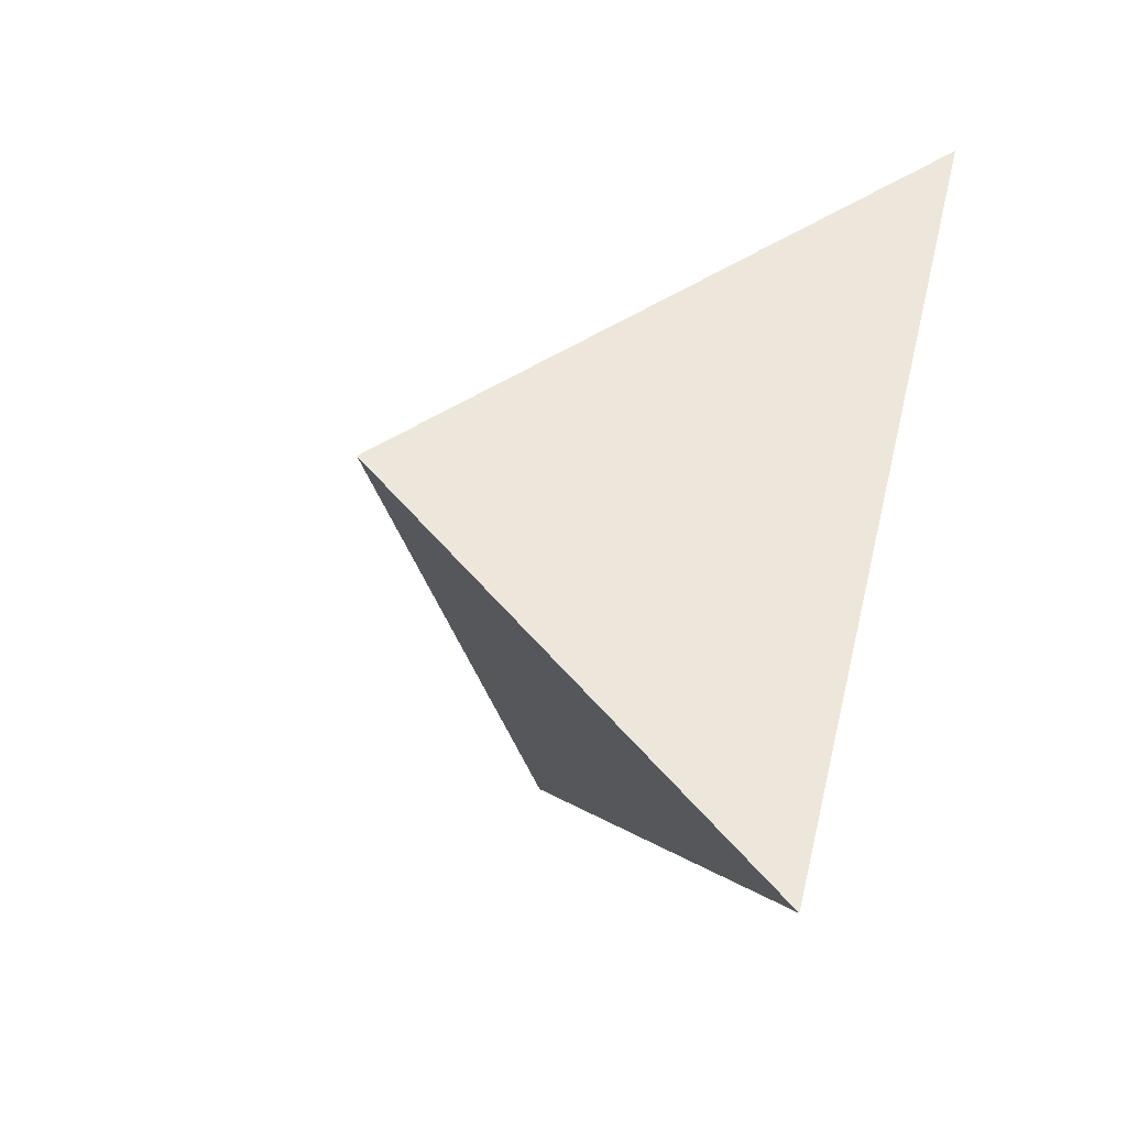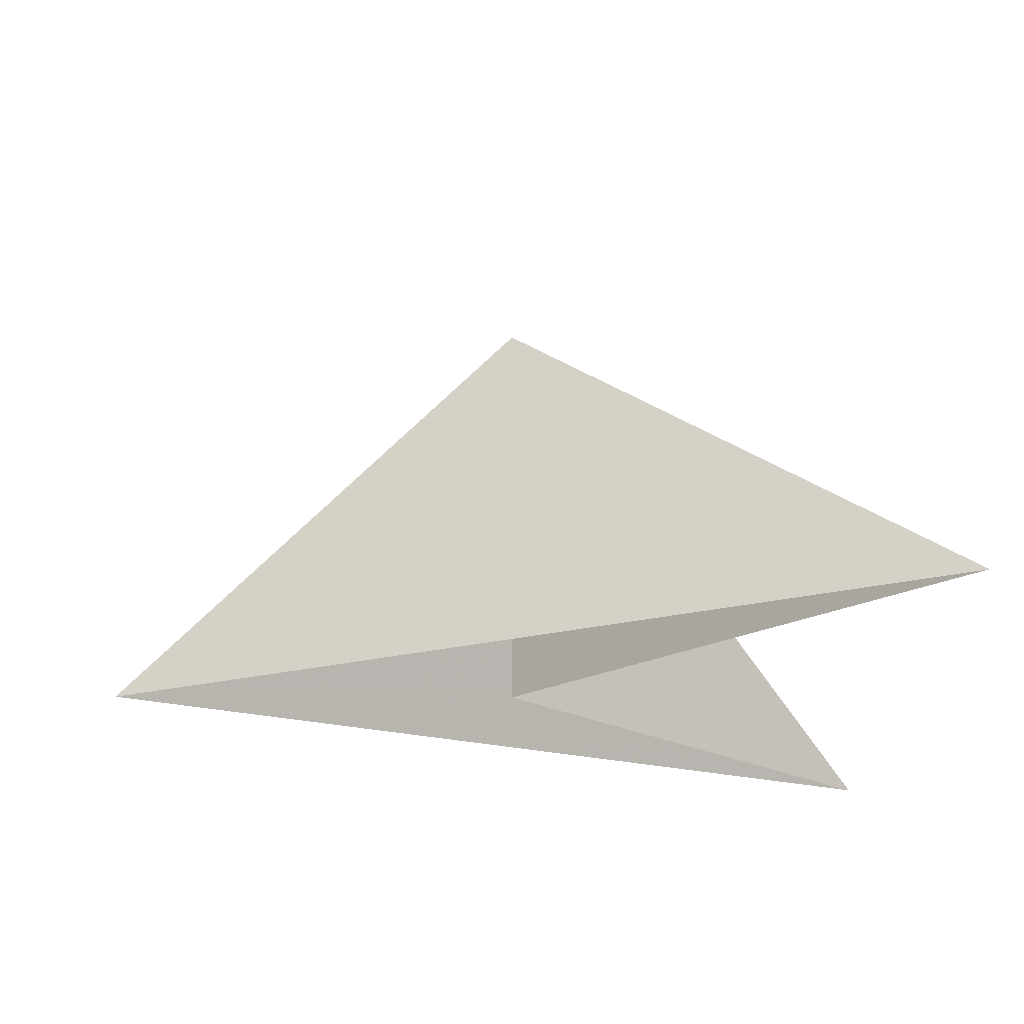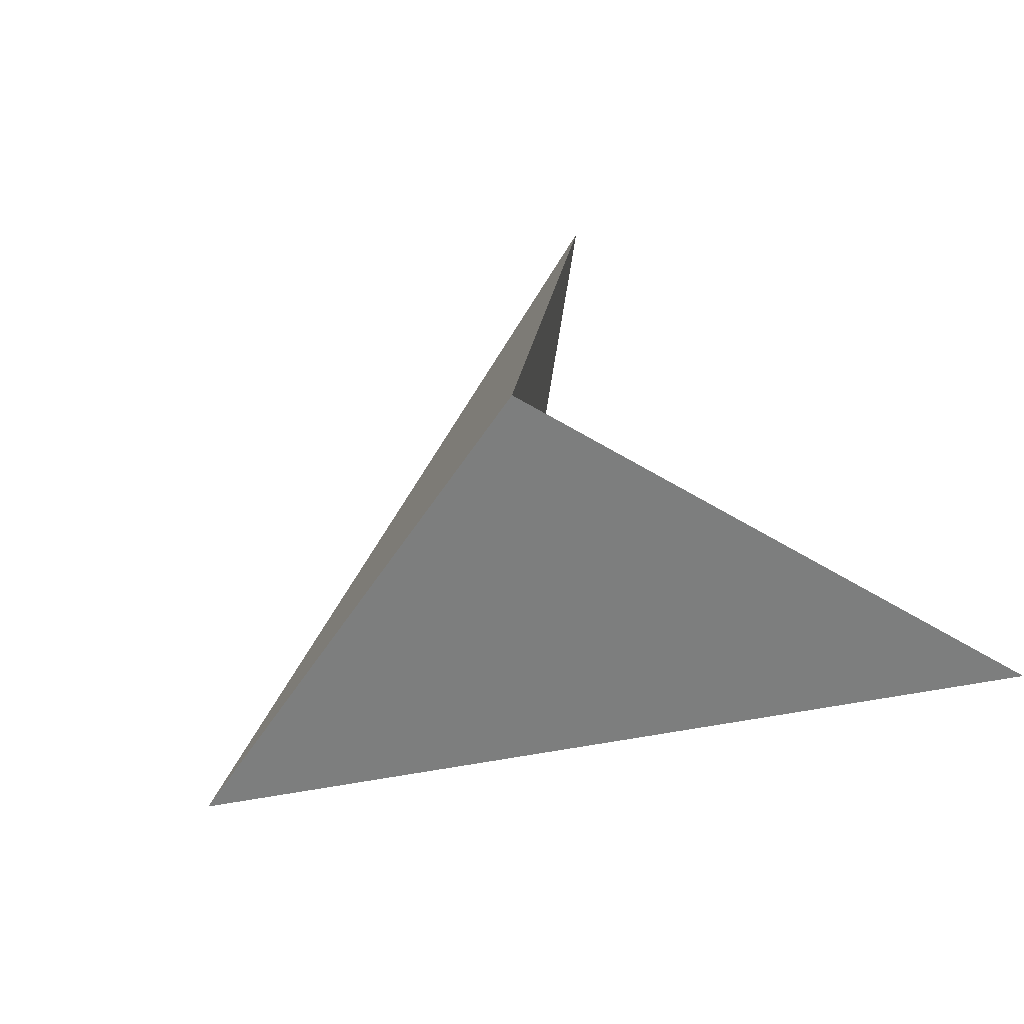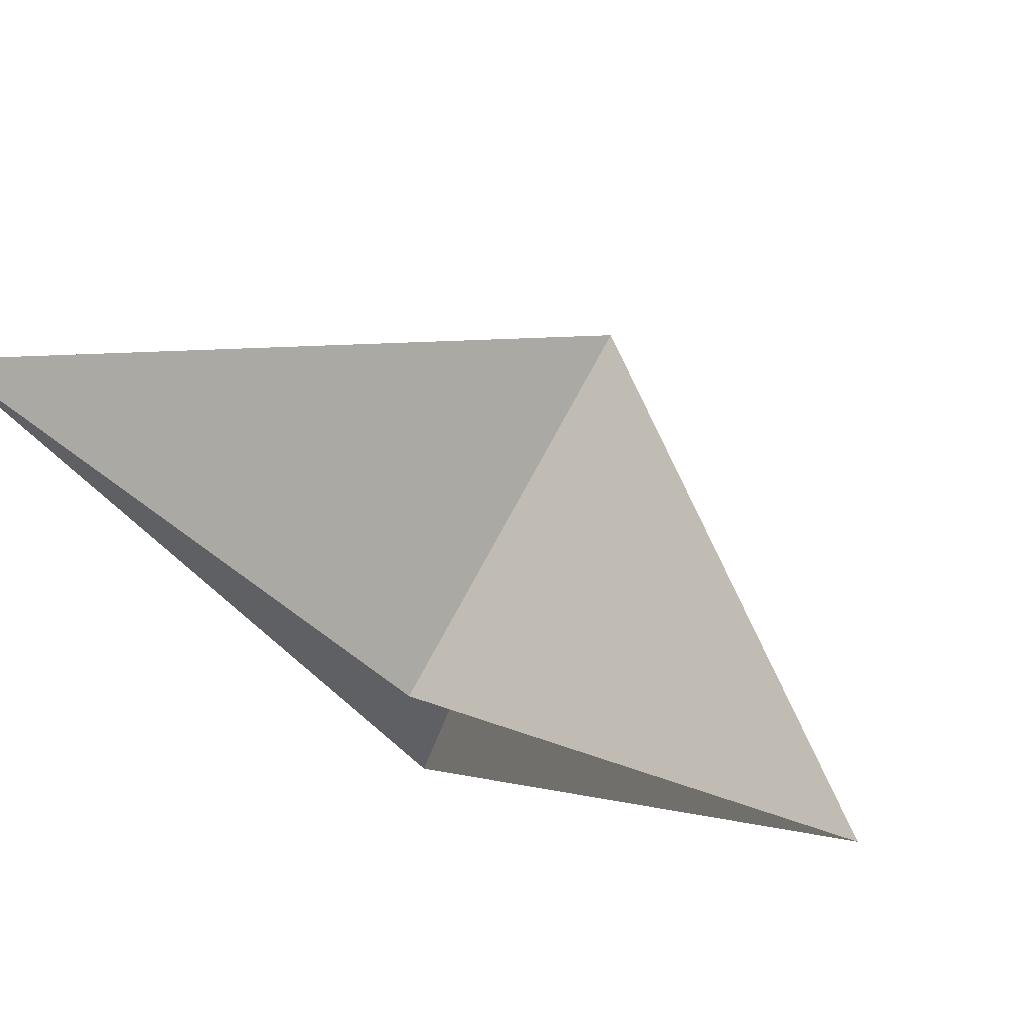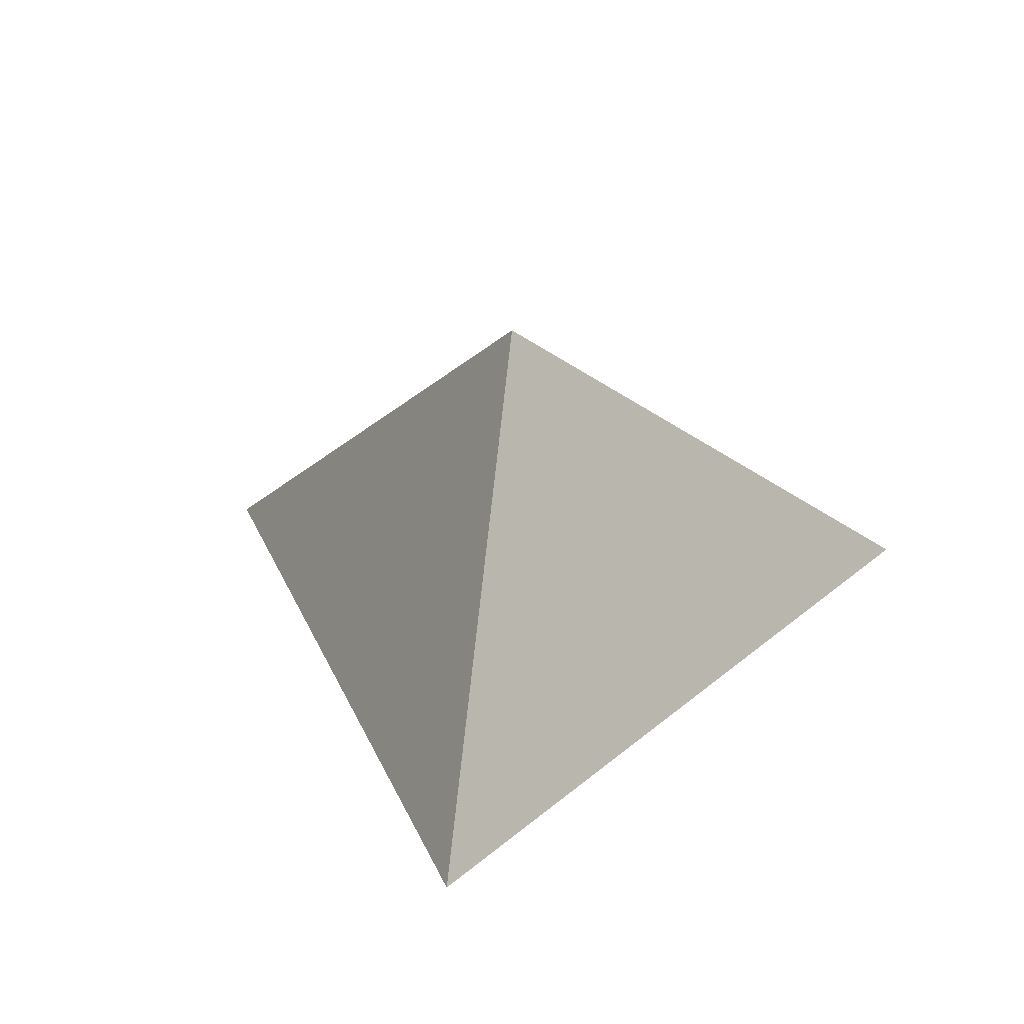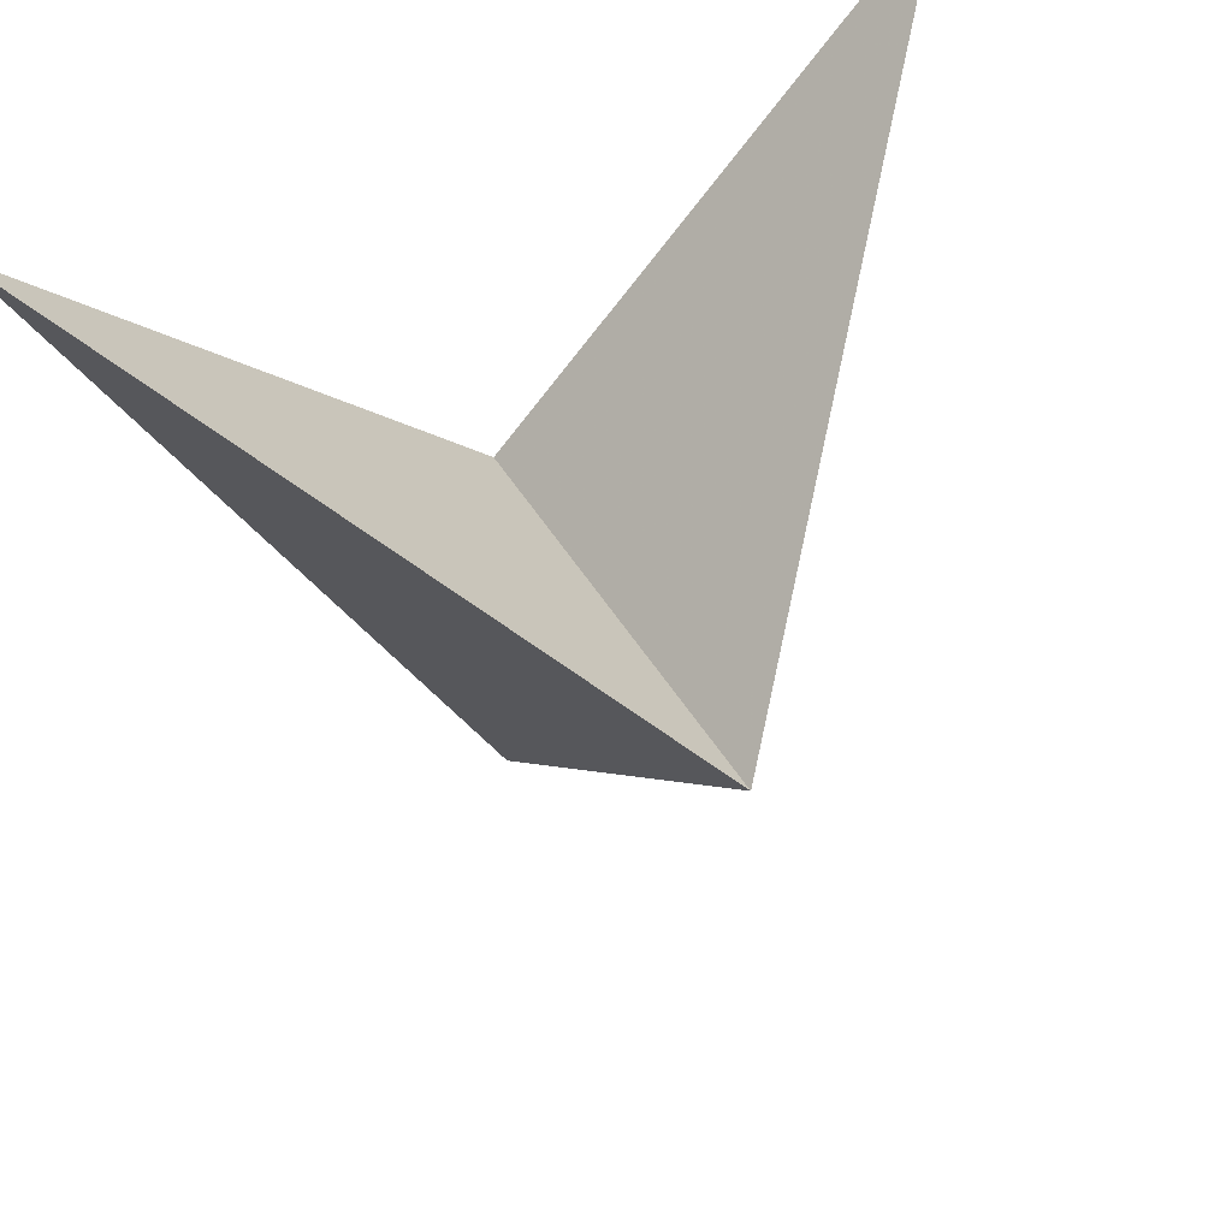
<metadata>
{"format":"obj","ext":"obj","renderer":"f3d","projection":"perspective","resolution":1024,"background":"white","views":[{"elev":-65.3,"azim":-119.8,"up":"+Z"},{"elev":-20.5,"azim":-90.4,"up":"+Y"},{"elev":55.6,"azim":-126.8,"up":"+Y"},{"elev":74.5,"azim":28.3,"up":"+Z"},{"elev":24.1,"azim":-171.4,"up":"+Y"},{"elev":48.8,"azim":149.9,"up":"+Z"}]}
</metadata>
<code>
v	0		0		0
v	0		-1	-1
v	1		-1	1
v	0		-1	0
v	-1	-1	1
f 1 5 4
f 1 4 3
f 1 3 2
f 1 2 5

</code>
